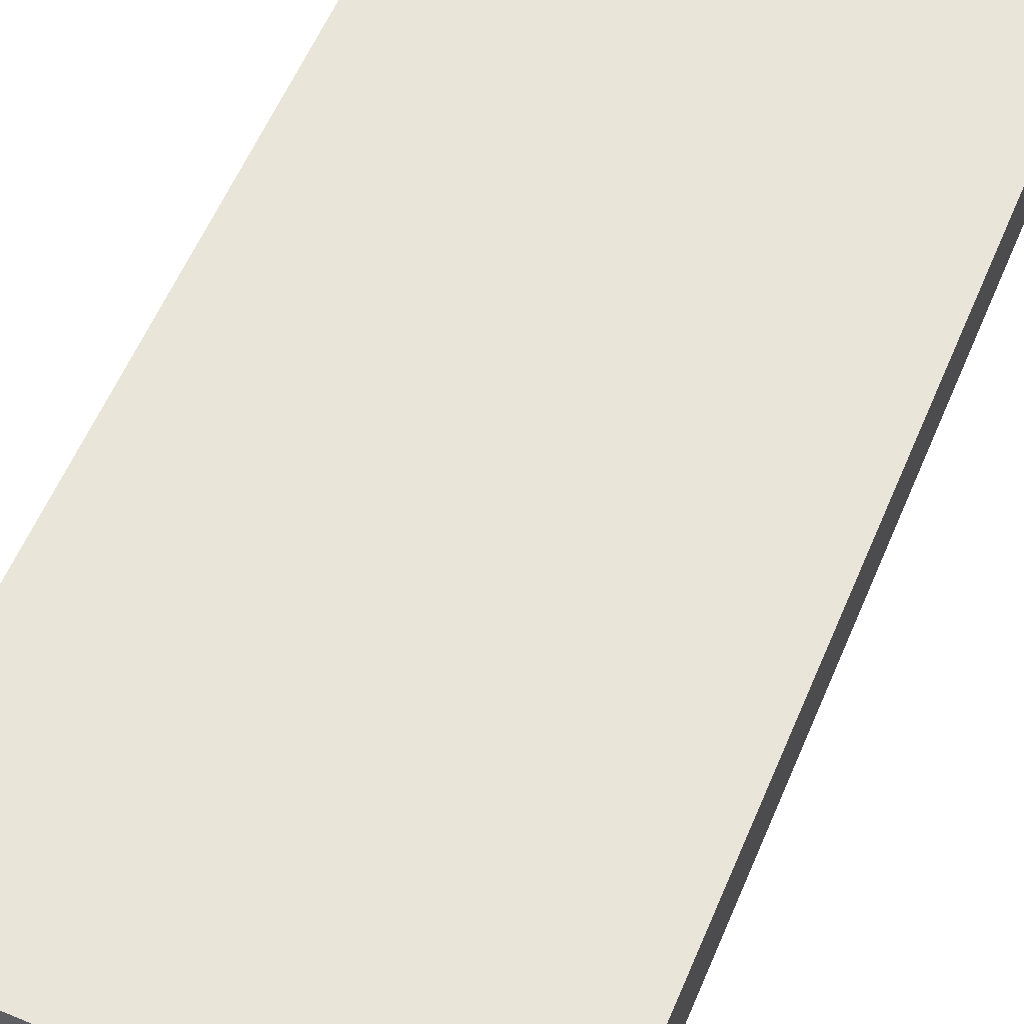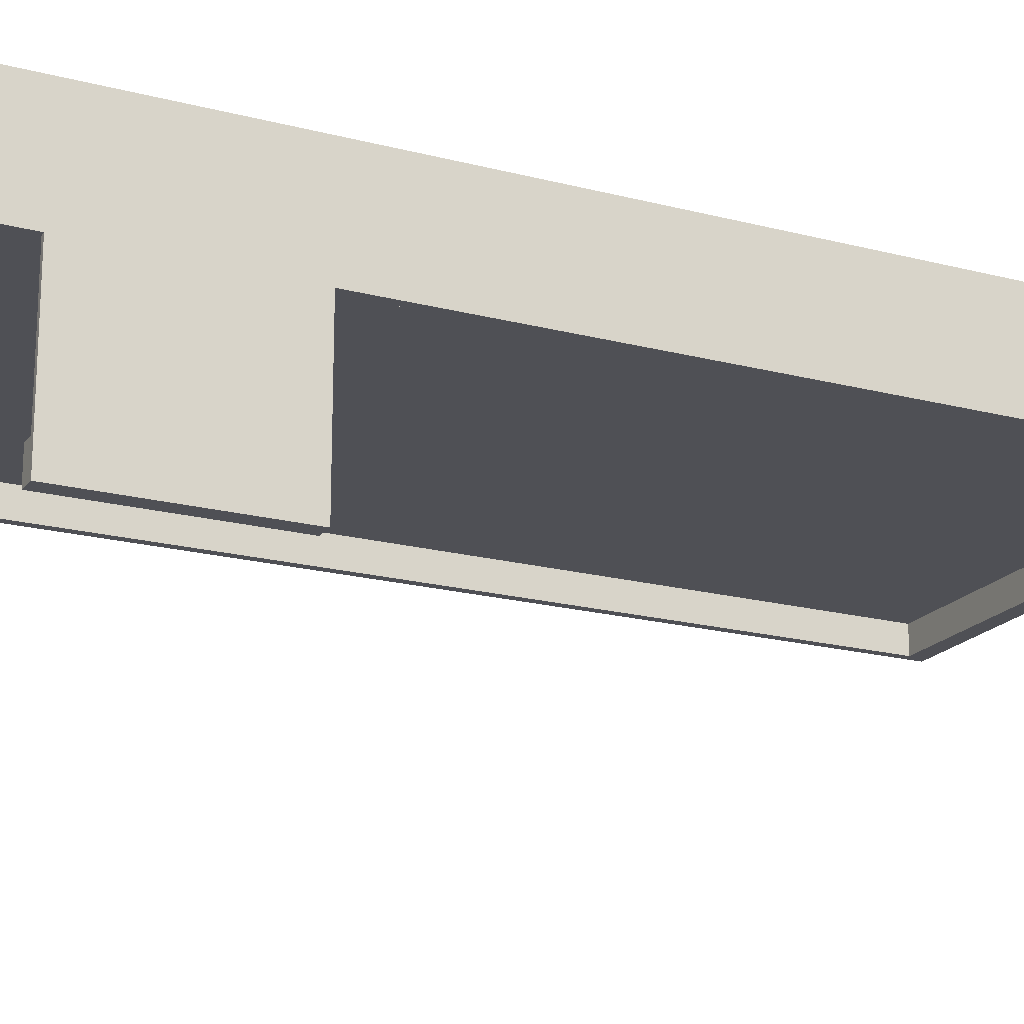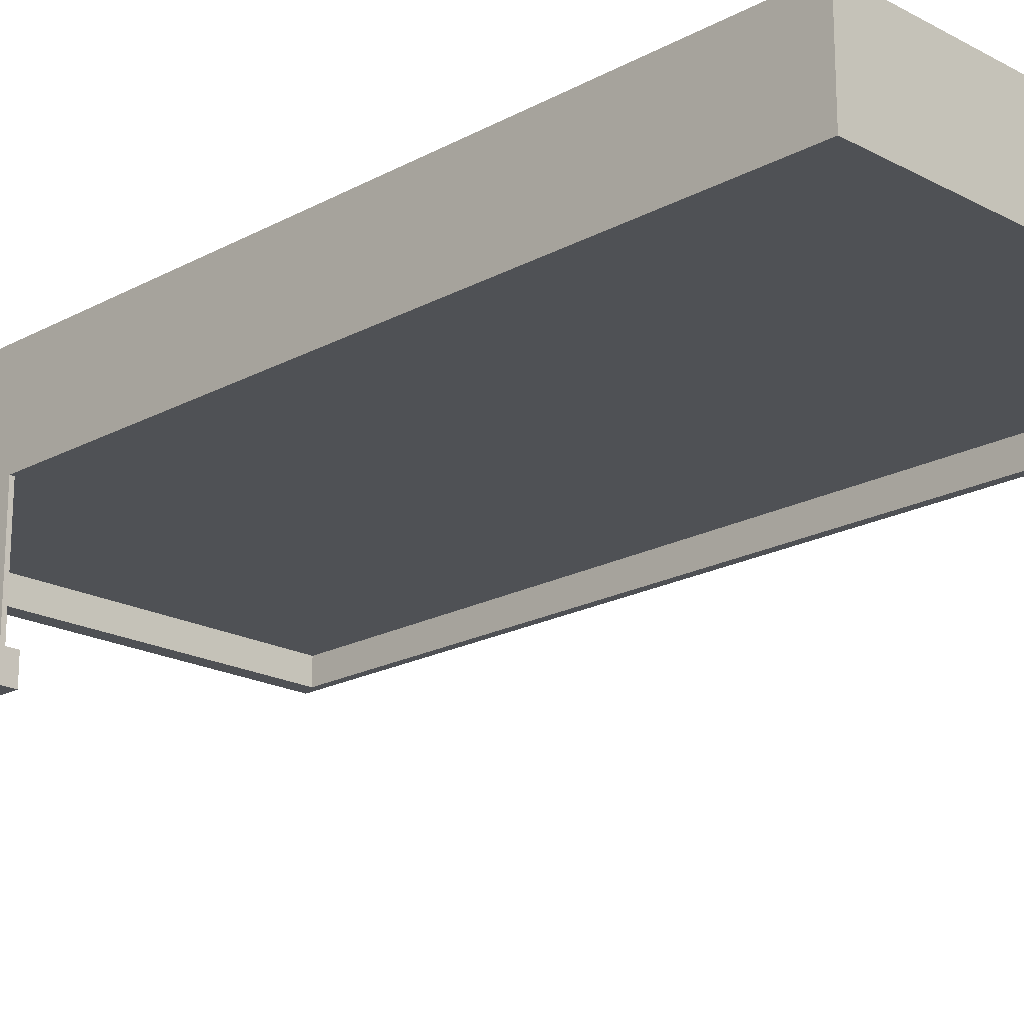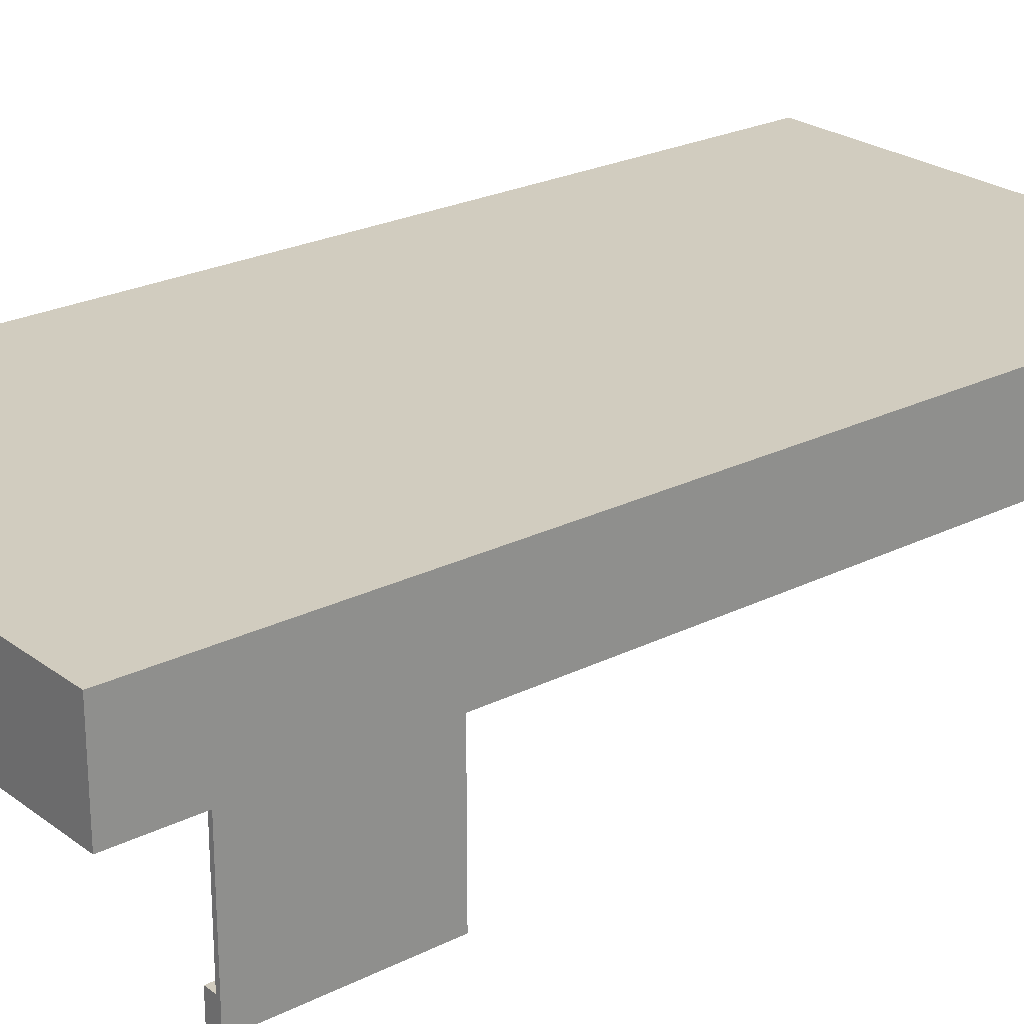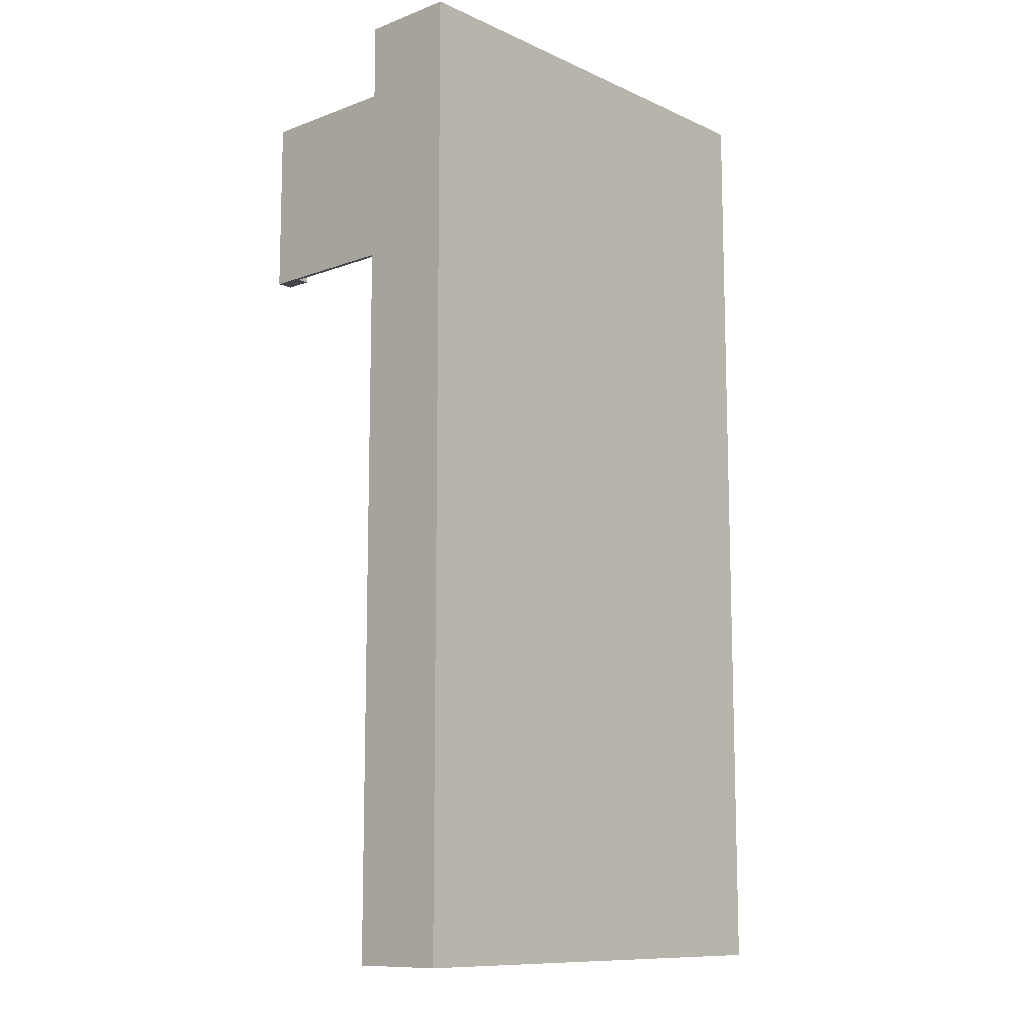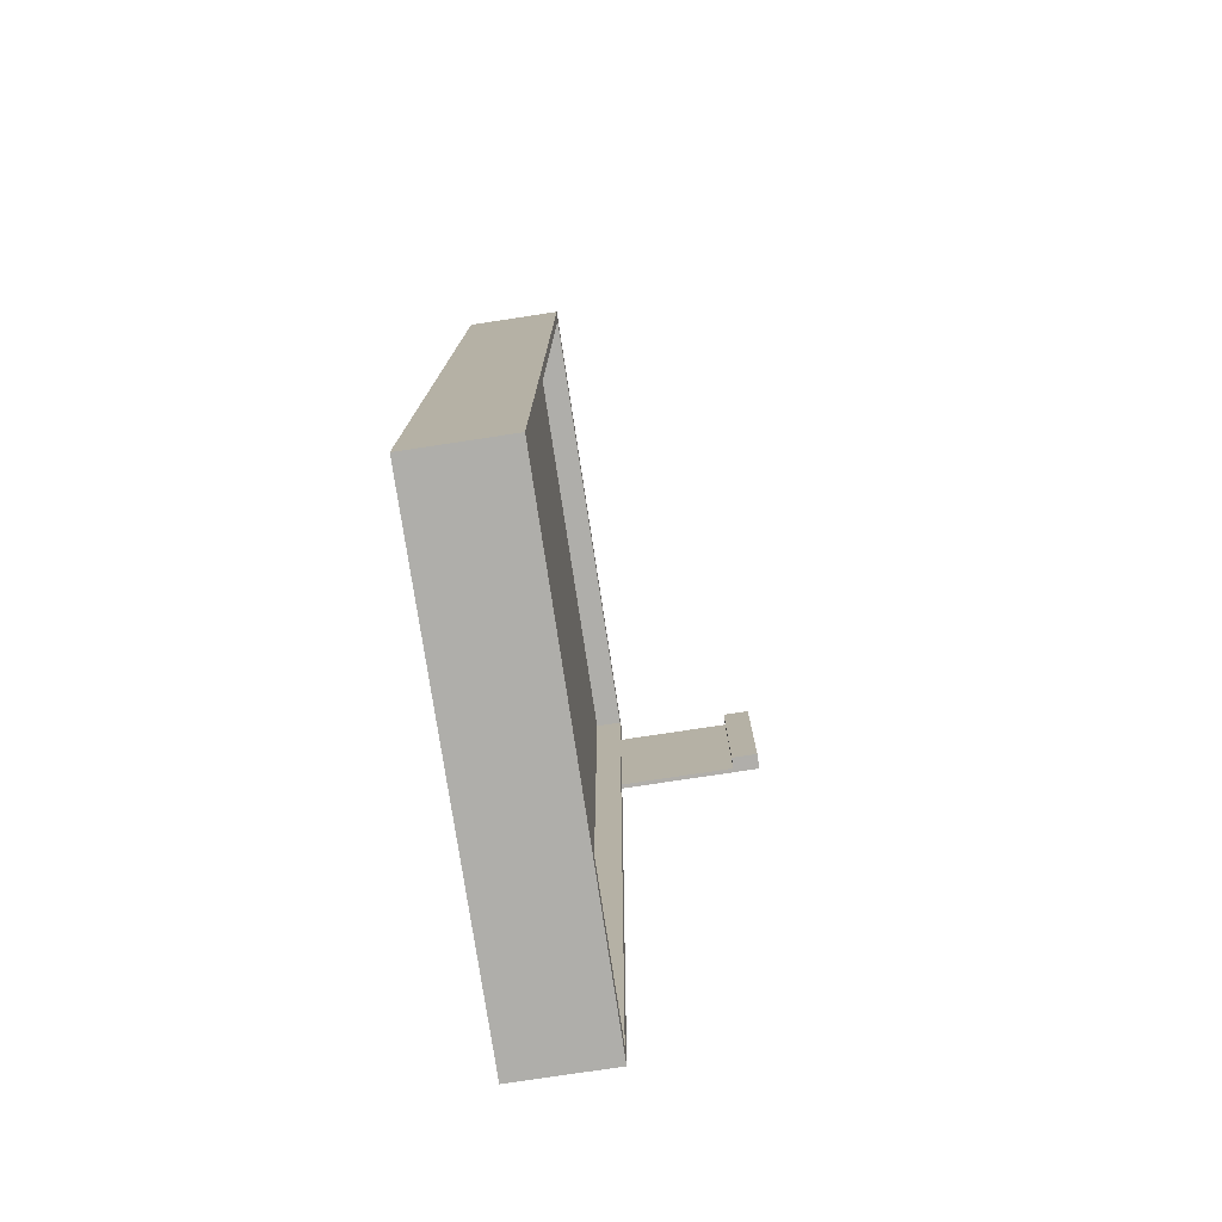
<metadata>
{"format":"obj","ext":"obj","renderer":"f3d","projection":"perspective","resolution":1024,"background":"white","views":[{"elev":59.7,"azim":23.1,"up":"+Z"},{"elev":-19.3,"azim":-116.3,"up":"+Z"},{"elev":-19.6,"azim":-44.8,"up":"+Z"},{"elev":24.1,"azim":-129.5,"up":"+Z"},{"elev":-11.0,"azim":-47.6,"up":"+Y"},{"elev":-77.6,"azim":98.6,"up":"+Y"}]}
</metadata>
<code>
o Cube
v 24.11 51.78 -5
v -24.11 51.78 -5
v 25 50 5
v -25 50 5
v 24.11 148.2 -5
v -24.11 148.2 -5
v 25 150 5
v -25 150 5
v -25 50 -5
v -25 150 -5
v 25 50 -5
v 25 150 -5
v 24.11 51.78 -2.231
v -24.11 51.78 -2.231
v 24.11 148.2 -2.231
v -24.11 148.2 -2.231
v -25 100 -5
v 25 100 5
v -25 100 5
v 25 100 -5
v -24.11 100 -5
v 24.11 100 -5
v -24.11 100 -2.231
v 24.11 100 -2.231
v -24.55 149.1 -5
v -24.55 50.89 -5
v 24.55 50.89 -5
v 24.55 149.1 -5
v 24.55 100 -5
v -24.55 100 -5
v -25 125 -5
v 25 125 5
v -24.11 124.1 -5
v -24.11 124.1 -2.231
v -25 125 5
v 25 125 -5
v 24.11 124.1 -5
v 24.11 124.1 -2.231
v -24.55 124.6 -5
v 24.55 124.6 -5
v -25 137.5 -5
v 25 137.5 5
v -24.11 136.2 -5
v -24.11 136.2 -2.231
v -24.55 136.8 -5
v -25 137.5 5
v 25 137.5 -5
v 24.11 136.2 -5
v 24.11 136.2 -2.231
v 24.55 136.8 -5
v -25 143.8 -5
v 25 143.8 5
v -24.11 142.2 -5
v -24.11 142.2 -2.231
v -24.55 143 -5
v -25 143.8 5
v 25 143.8 -5
v 24.11 142.2 -5
v 24.11 142.2 -2.231
v 24.55 143 -5
v -25 146.9 -5
v 25 146.9 5
v -24.11 145.2 -5
v -24.11 145.2 -2.231
v -24.55 146 -5
v -25 146.9 5
v 25 146.9 -5
v 24.11 145.2 -5
v 24.11 145.2 -2.231
v 24.55 146 -5
v -25 131.2 5
v 25 131.2 -5
v 24.11 130.1 -5
v 24.11 130.1 -2.231
v 24.55 130.7 -5
v -25 131.2 -5
v 25 131.2 5
v -24.11 130.1 -5
v -24.11 130.1 -2.231
v -24.55 130.7 -5
v -24.55 124.1 -5
v -25 124.1 -5
v -24.55 142.2 -5
v -25 142.2 -5
v -24.55 124.1 -5
v -25 124.1 -5
v -24.55 142.2 -5
v -25 142.2 -5
v -25 124.1 -17.28
v -25 125 -17.28
v -24.55 124.1 -17.28
v -24.55 124.6 -17.28
v -25 131.2 -17.28
v -25 137.5 -17.28
v -24.55 130.7 -17.28
v -24.55 136.8 -17.28
v -24.55 142.2 -17.28
v -25 142.2 -17.28
v -25 124.1 -20.1
v -25 125 -20.1
v -24.55 124.1 -20.1
v -24.55 124.6 -20.1
v -25 131.2 -20.1
v -25 137.5 -20.1
v -24.55 130.7 -20.1
v -24.55 136.8 -20.1
v -24.55 142.2 -20.1
v -25 142.2 -20.1
v -23.34 124.1 -17.28
v -23.34 124.6 -17.28
v -23.34 130.7 -17.28
v -23.34 136.8 -17.28
v -23.34 136.8 -20.1
v -23.34 130.7 -20.1
v -23.34 142.2 -17.28
v -23.34 124.1 -20.1
v -23.34 124.6 -20.1
v -23.34 142.2 -20.1
f 67 12 7 62
f 66 62 7 8
f 8 7 12 10
f 17 9 4 19
f 9 11 3 4
f 22 1 13 24
f 30 26 9 17
f 26 27 11 9
f 28 25 10 12
f 70 28 12 67
f 23 24 13 14
f 1 2 14 13
f 6 5 15 16
f 63 6 16 64
f 2 21 23 14
f 34 38 24 23
f 27 29 20 11
f 45 80 95 96
f 37 22 24 38
f 31 82 17 19 35
f 4 3 18 19
f 11 20 18 3
f 33 81 39
f 1 22 29 27
f 68 5 28 70
f 5 6 25 28
f 2 1 27 26
f 21 2 26 30
f 22 37 40 29
f 78 33 39 80
f 76 31 35 71
f 73 37 38 74
f 81 82 89 91
f 79 74 38 34
f 21 33 34 23
f 29 40 36 20
f 19 18 32 35
f 20 36 32 18
f 54 59 49 44
f 55 83 84 51
f 58 48 49 59
f 51 84 41 46 56
f 53 83 55
f 73 48 50 75
f 78 43 44 79
f 75 50 47 72
f 71 77 42 46
f 72 47 42 77
f 63 53 55 65
f 61 51 56 66
f 68 58 59 69
f 65 55 51 61
f 64 69 59 54
f 48 58 60 50
f 43 53 54 44
f 50 60 57 47
f 46 42 52 56
f 47 57 52 42
f 16 15 69 64
f 25 65 61 10
f 5 68 69 15
f 10 61 66 8
f 6 63 65 25
f 58 68 70 60
f 53 63 64 54
f 60 70 67 57
f 56 52 62 66
f 57 67 62 52
f 36 72 77 32
f 35 32 77 71
f 40 75 72 36
f 33 78 79 34
f 37 73 75 40
f 44 49 74 79
f 31 76 93 90
f 48 73 74 49
f 41 76 71 46
f 43 78 80 45
f 83 84 88 87
f 82 81 30 17
f 81 33 21 30
f 83 53 43 45
f 82 31 90 89
f 81 82 86 85
f 98 97 107 108
f 107 97 115 118
f 94 98 108 104
f 92 91 109 110
f 80 39 92 95
f 39 81 91 92
f 84 83 97 98
f 83 45 96 97
f 41 84 98 94
f 76 41 94 93
f 102 101 99 100
f 105 102 100 103
f 106 105 103 104
f 108 107 106 104
f 91 89 99 101
f 90 93 103 100
f 93 94 104 103
f 101 102 117 116
f 89 90 100 99
f 96 95 111 112
f 110 109 116 117
f 112 111 114 113
f 115 112 113 118
f 111 110 117 114
f 106 107 118 113
f 102 105 114 117
f 97 96 112 115
f 91 101 116 109
f 95 92 110 111
f 105 106 113 114

</code>
